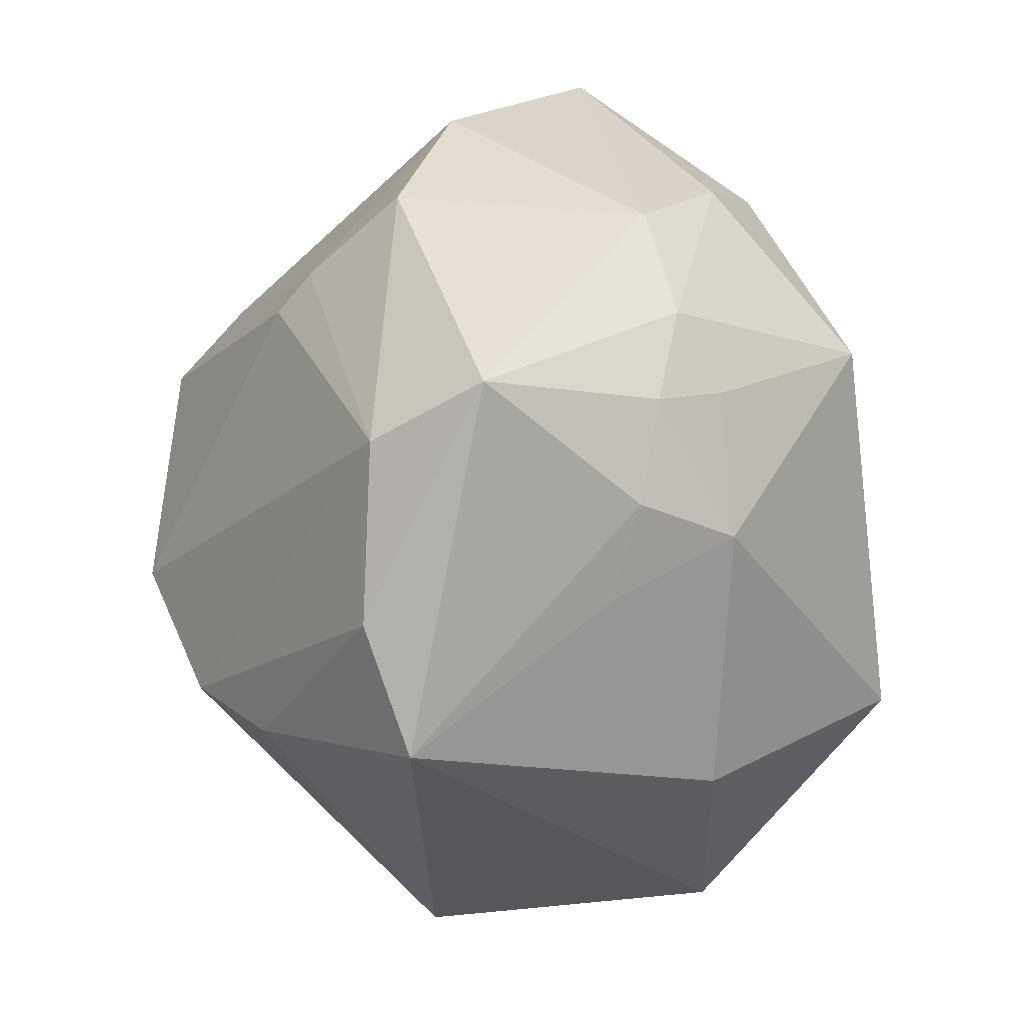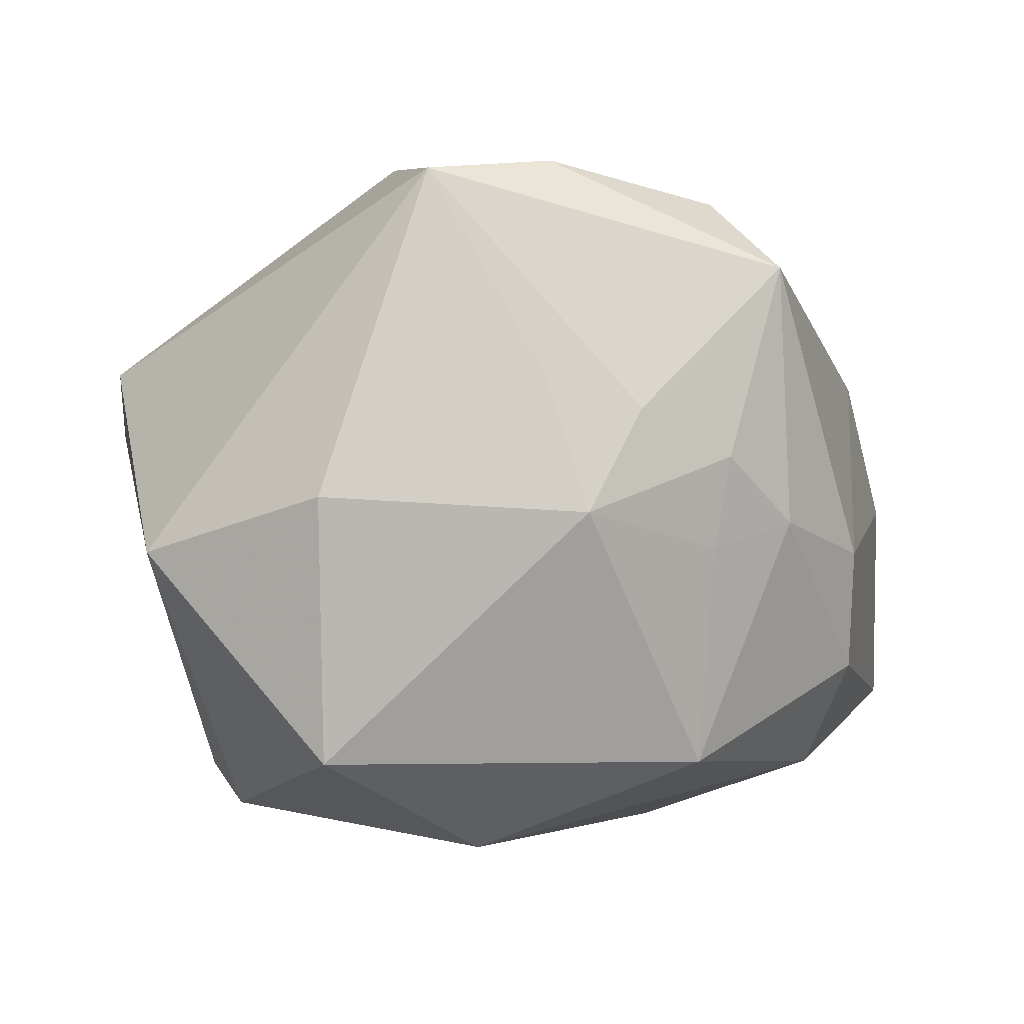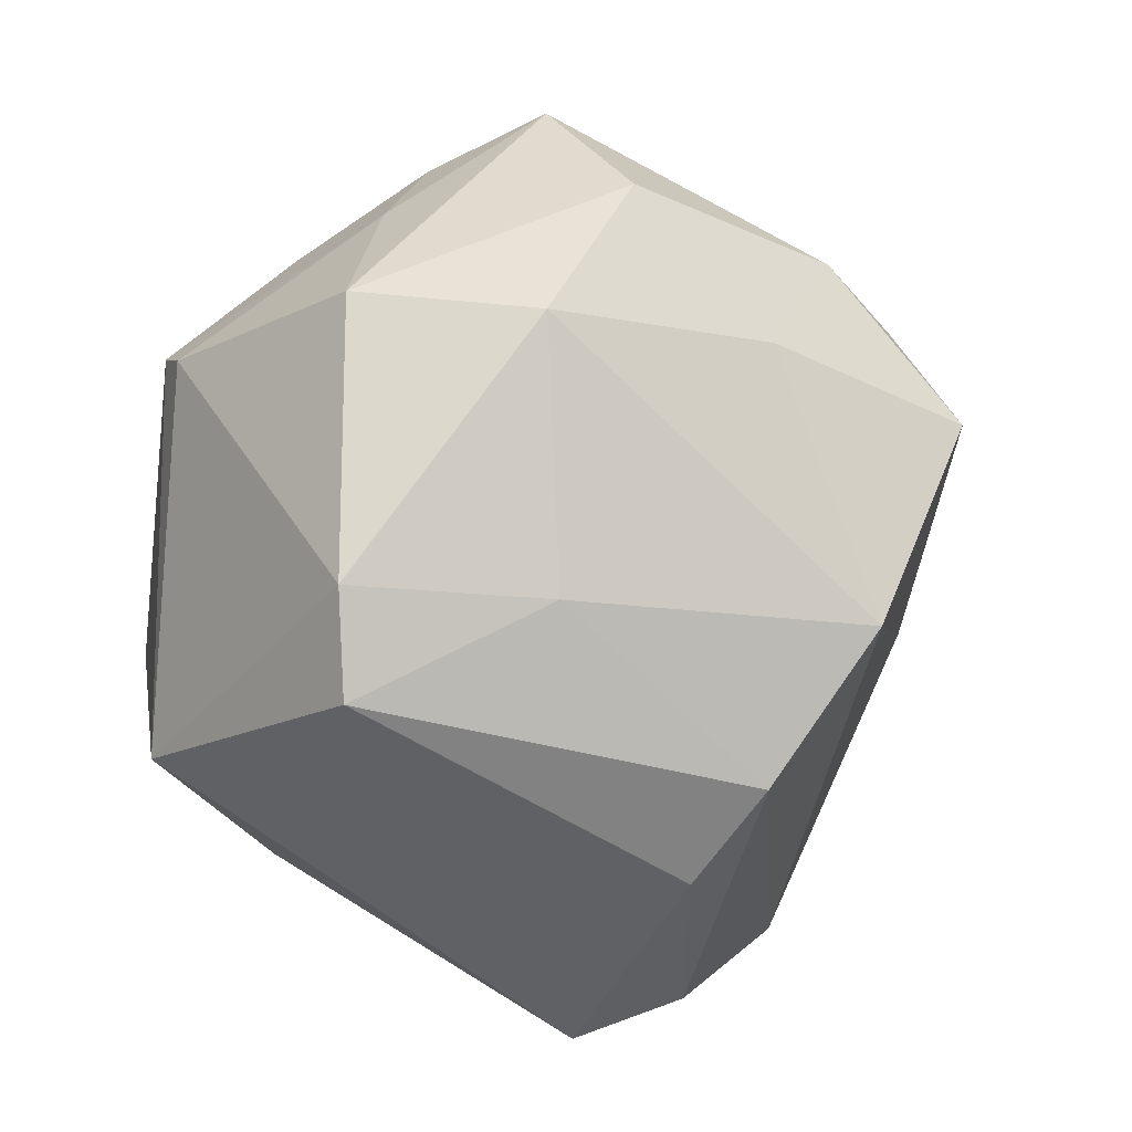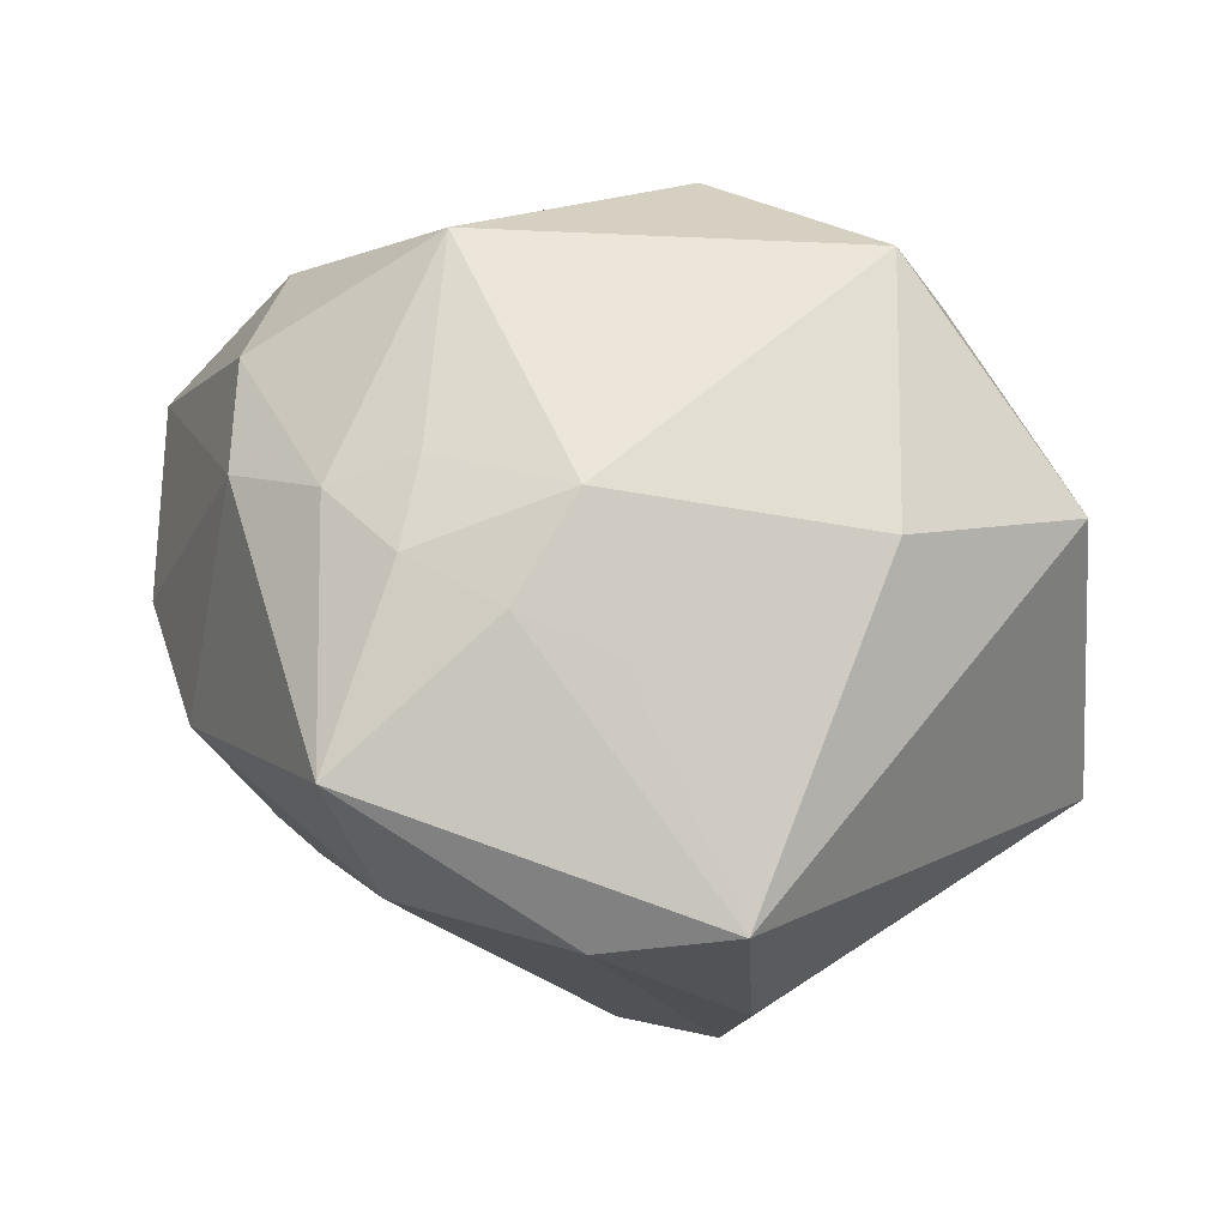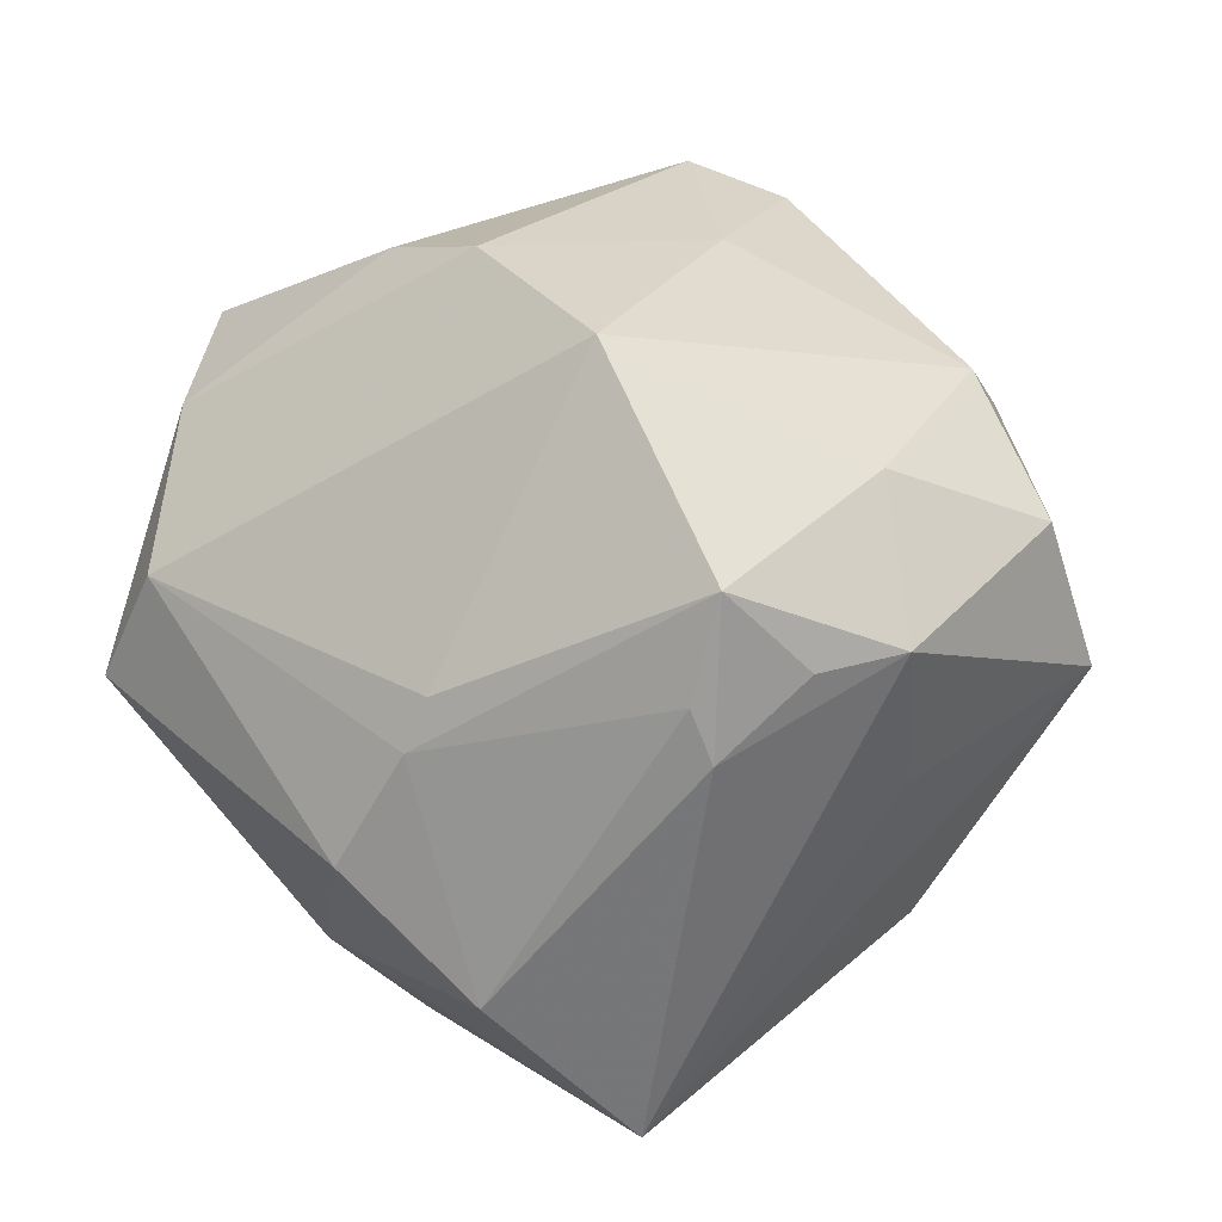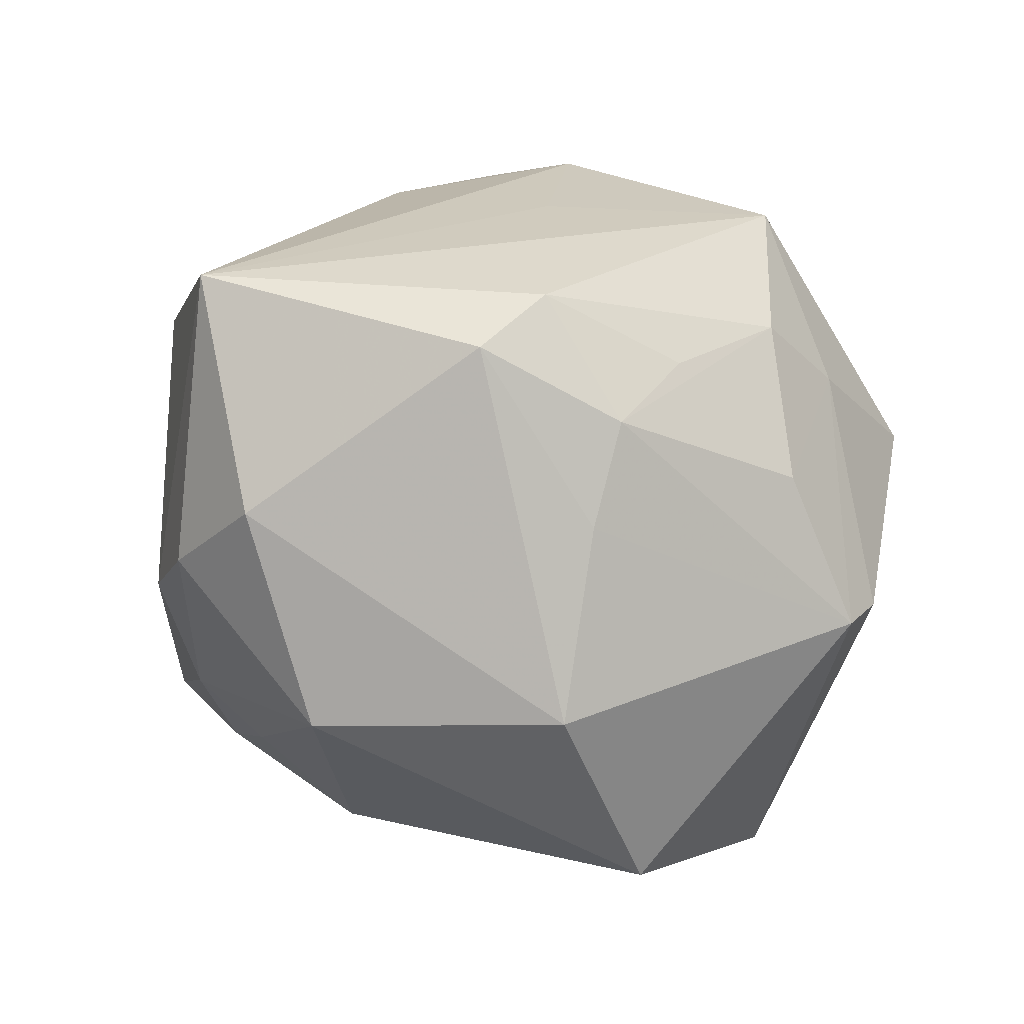
<metadata>
{"format":"obj","ext":"obj","renderer":"f3d","projection":"perspective","resolution":1024,"background":"white","views":[{"elev":-75.0,"azim":91.7,"up":"+Y"},{"elev":-36.1,"azim":-4.7,"up":"+Z"},{"elev":4.7,"azim":-52.6,"up":"+Y"},{"elev":-69.6,"azim":173.4,"up":"+Y"},{"elev":63.0,"azim":110.6,"up":"+Z"},{"elev":-52.8,"azim":154.3,"up":"+Z"}]}
</metadata>
<code>
v 0.02439 0.0183 0.02811
v -0.04414 0.001976 0.01066
v 0.001214 -0.03678 -0.008449
v -0.02012 0.03532 -0.004717
v 0.01962 -0.008276 -0.03582
v -0.01157 -0.04483 0.01164
v 0.01952 -0.02524 -0.02058
v -0.0129 0.03778 0.01986
v 0.01417 0.01497 0.03967
v 0.003497 0.03116 -0.02196
v 0.01951 0.03169 -0.01951
v -0.004226 -0.003013 0.04187
v 0.02051 -0.03185 -0.0138
v -0.02599 0.02611 0.01971
v -0.01922 -0.009915 -0.03904
v 0.04606 0.02024 -0.007884
v 0.02174 0.01509 0.03218
v -0.01295 -0.01779 0.03525
v 0.001337 -0.04265 0.01573
v -0.01019 0.03992 -0.007566
v 0.02774 -0.02421 -0.01616
v 0.0258 -0.007284 0.02575
v -0.01654 0.0311 -0.01954
v 0.005982 -0.03116 -0.02116
v -0.04441 -0.008546 0.01142
v 0.01868 -0.0386 0.01453
v 0.01234 0.03309 0.01122
v 0.03641 -0.01547 -0.01341
v 0.0371 -0.005388 -0.02118
v -0.006409 0.023 0.03129
v -0.03183 0.02122 -0.02119
v -0.007665 0.04524 0.005393
v 0.02497 -0.04175 0.003333
v 0.03847 -0.01176 0.01222
v 0.04445 0.004252 0.006687
v -0.03375 0.02777 0.002488
v 0.01096 -0.03623 -0.01159
v -0.002338 0.005836 -0.03917
v -0.03863 -0.01677 -0.0185
v 0.01441 0.03625 -0.01276
v 0.002232 0.02215 -0.02824
v 0.0341 0.006986 -0.026
v 0.0146 0.02371 0.03112
v -0.02901 0.0002557 0.02349
v 0.008153 0.03051 0.02798
v -0.01461 -0.0272 0.02775
v 0.03 -0.007979 0.02208
v -0.0285 0.02124 -0.02616
v -0.02108 -0.02857 -0.019
v -0.001101 0.03579 -0.01459
f 15 49 39
f 12 22 9
f 6 37 33
f 25 39 6
f 6 39 49
f 5 29 21
f 16 29 42
f 42 29 5
f 28 34 33
f 33 21 28
f 28 21 29
f 28 29 16
f 9 22 47
f 47 17 9
f 25 18 44
f 18 12 44
f 26 12 18
f 22 12 26
f 26 47 22
f 33 34 26
f 34 47 26
f 3 6 49
f 37 6 3
f 30 12 9
f 9 45 30
f 30 45 8
f 8 45 32
f 36 8 32
f 15 5 24
f 24 49 15
f 24 3 49
f 37 3 24
f 38 42 5
f 38 5 15
f 35 28 16
f 34 28 35
f 35 47 34
f 17 47 35
f 2 39 25
f 2 31 39
f 36 31 2
f 25 44 2
f 19 26 18
f 19 6 33
f 33 26 19
f 9 17 1
f 16 45 1
f 1 35 16
f 17 35 1
f 40 32 16
f 27 45 16
f 16 32 27
f 27 32 45
f 4 31 36
f 36 32 4
f 13 21 33
f 33 37 13
f 37 24 13
f 42 38 11
f 10 40 11
f 16 42 11
f 11 40 16
f 14 2 44
f 14 30 8
f 14 8 36
f 36 2 14
f 14 44 12
f 12 30 14
f 46 19 18
f 6 19 46
f 46 18 25
f 25 6 46
f 43 45 9
f 9 1 43
f 43 1 45
f 50 40 10
f 7 24 5
f 7 13 24
f 5 21 7
f 21 13 7
f 10 11 41
f 41 11 38
f 32 40 20
f 40 50 20
f 20 4 32
f 20 23 4
f 20 50 10
f 10 23 20
f 31 4 48
f 4 23 48
f 48 38 15
f 48 41 38
f 15 39 48
f 39 31 48
f 10 41 48
f 48 23 10

</code>
